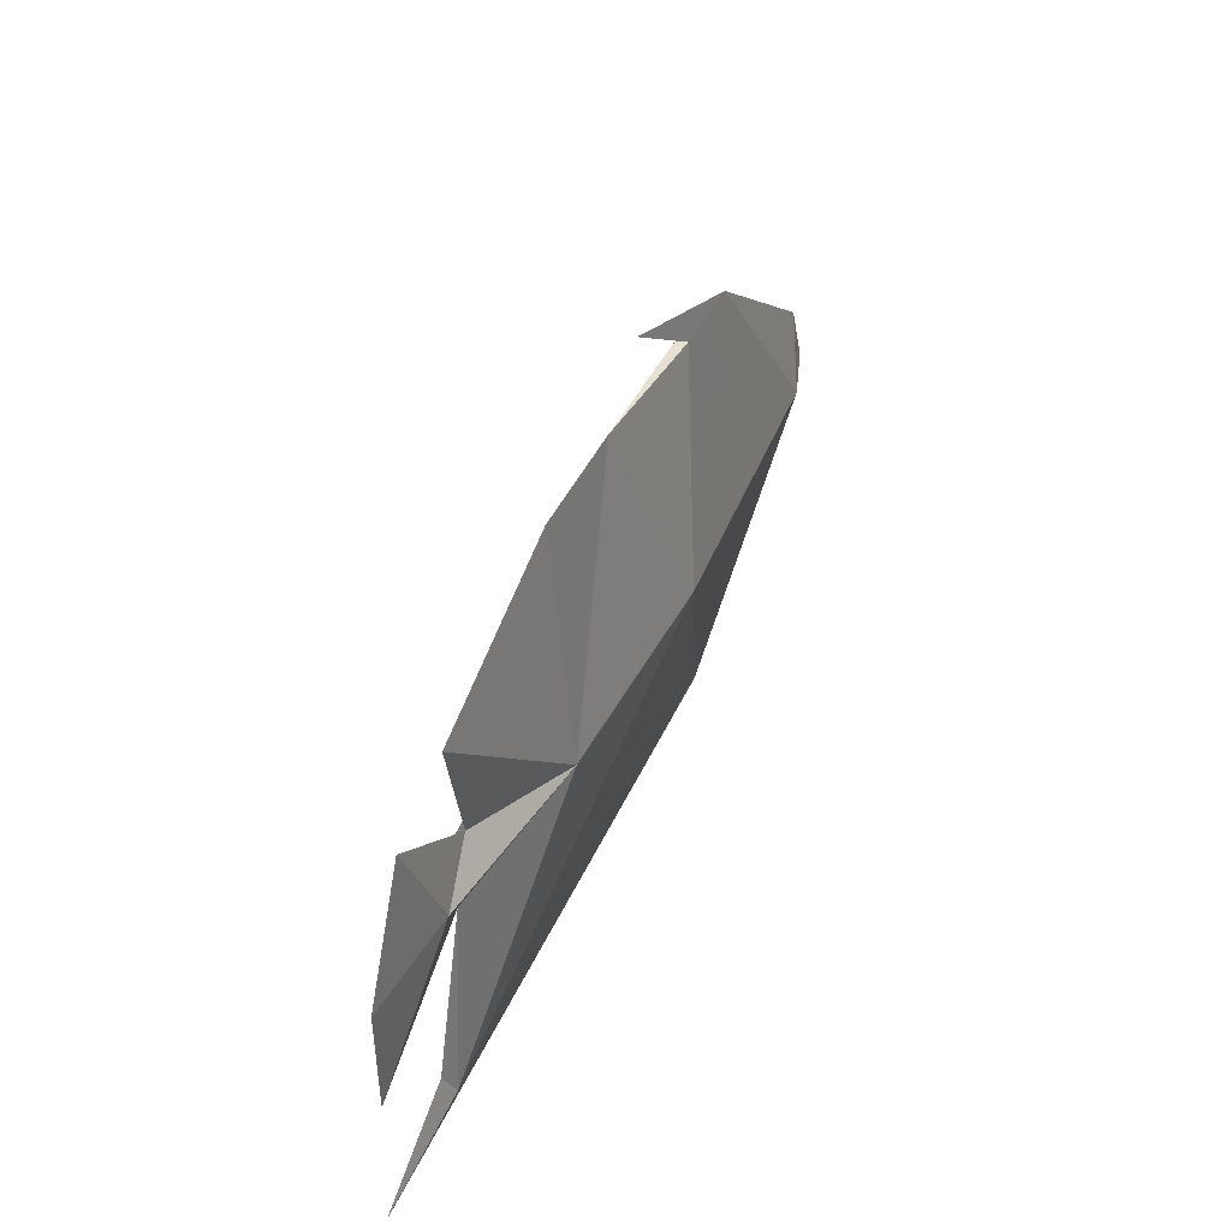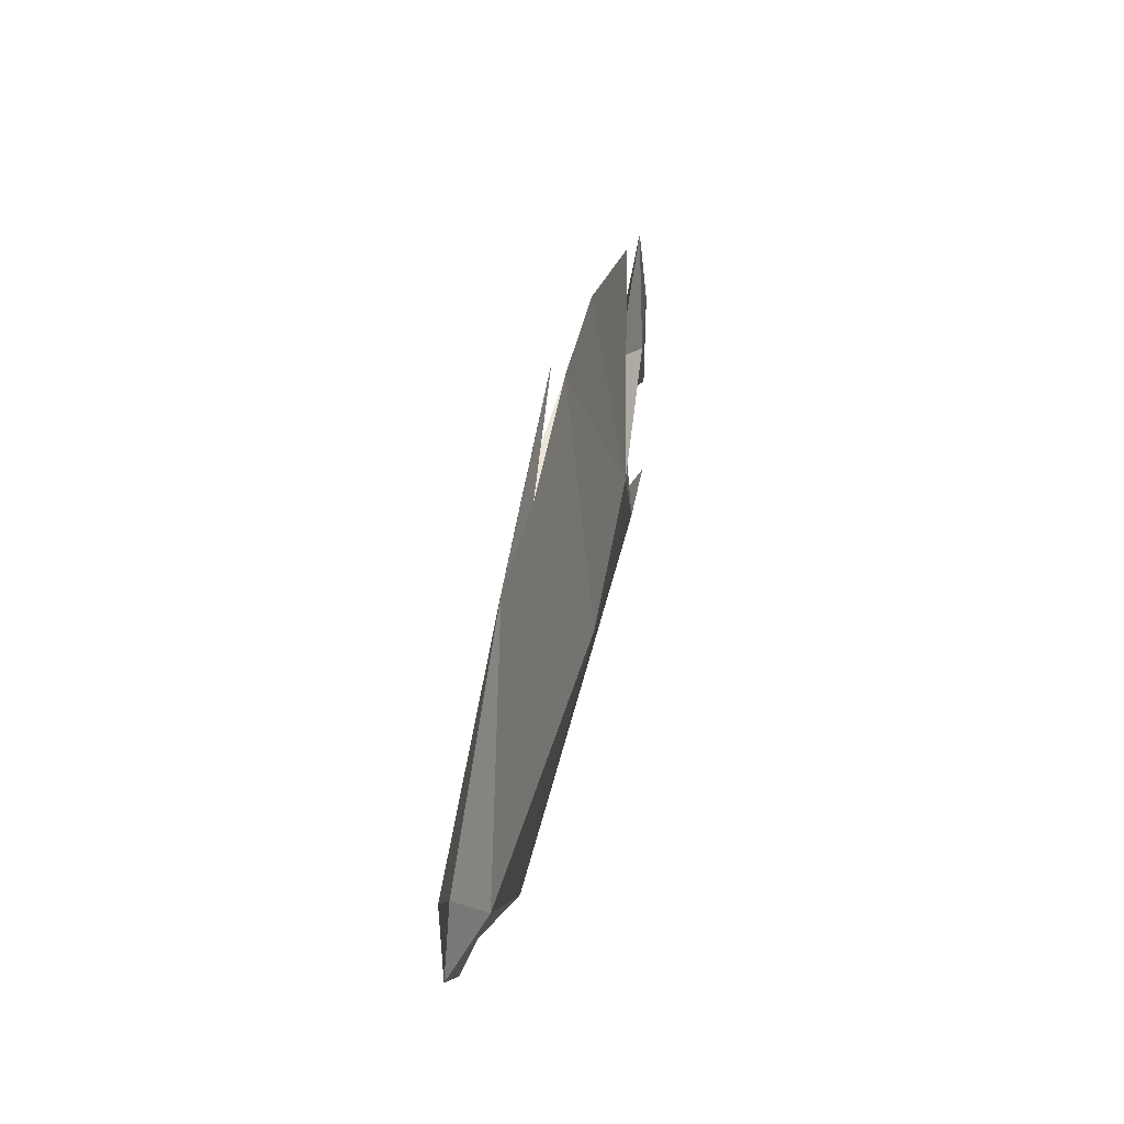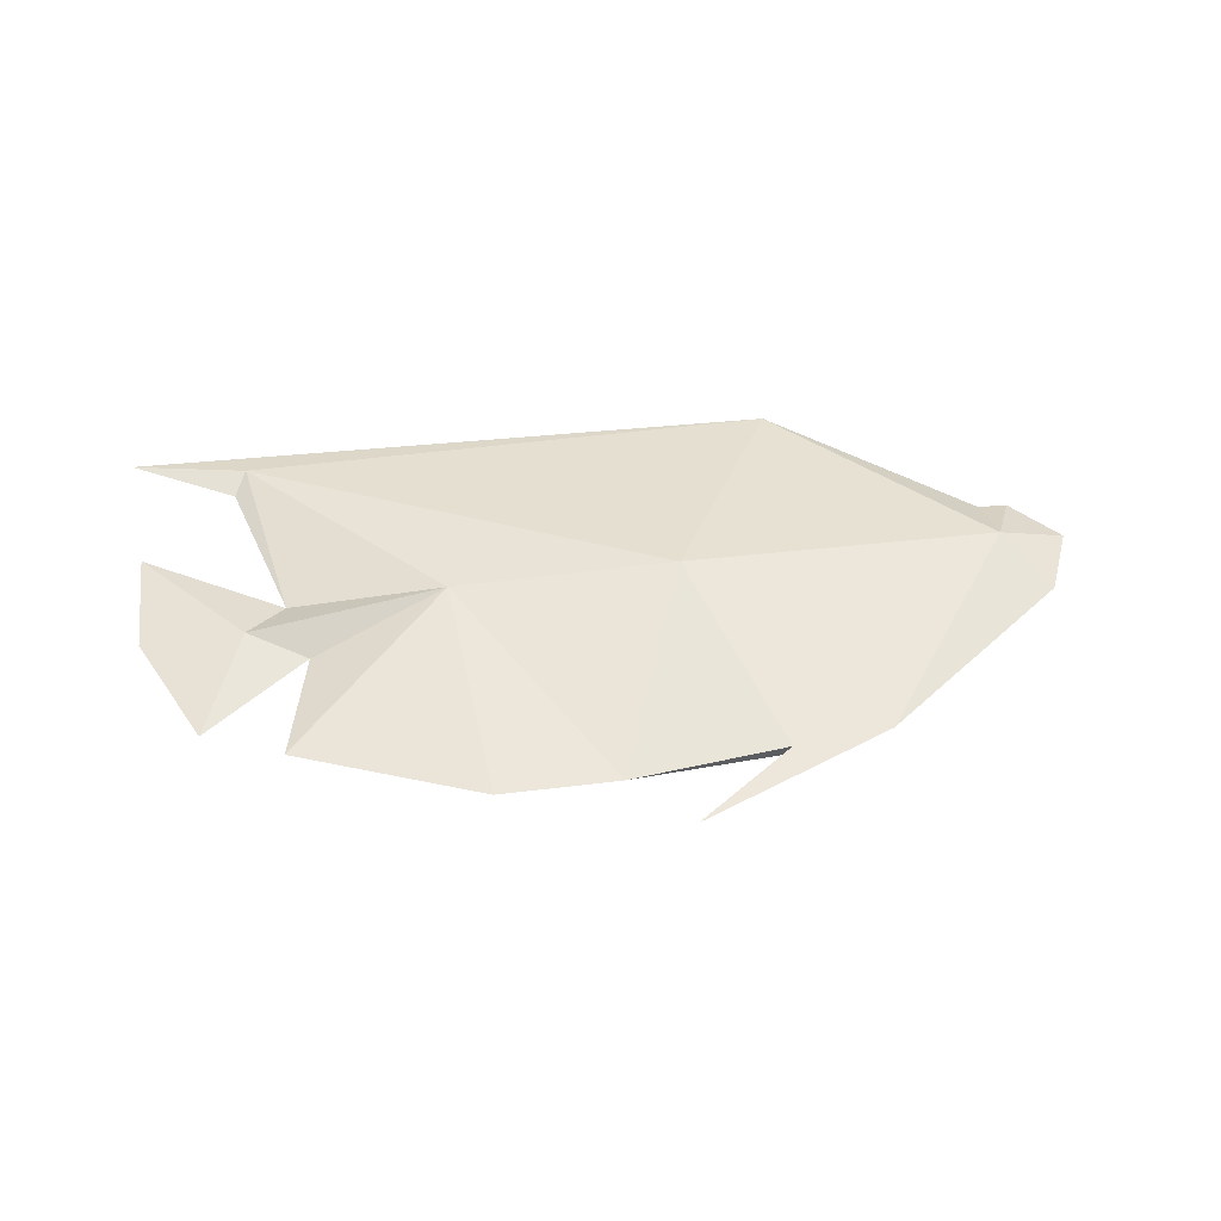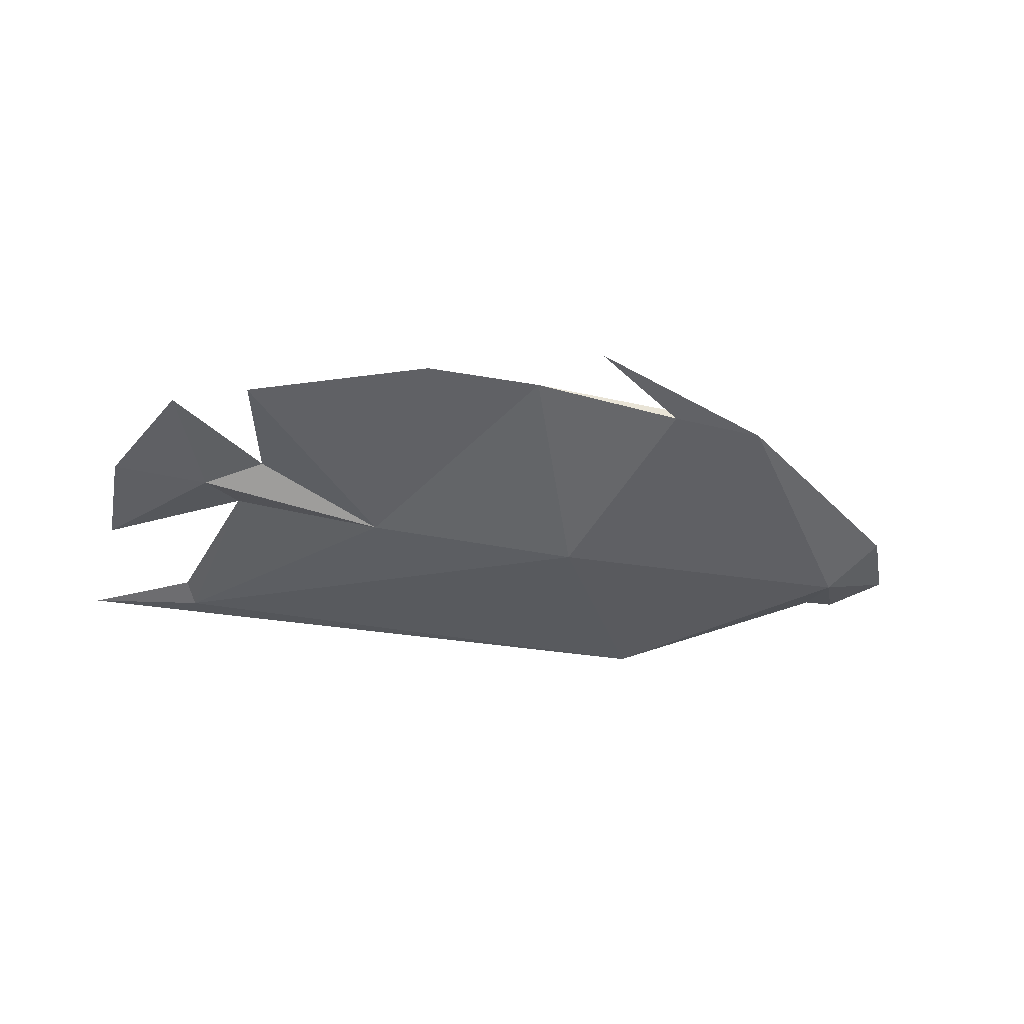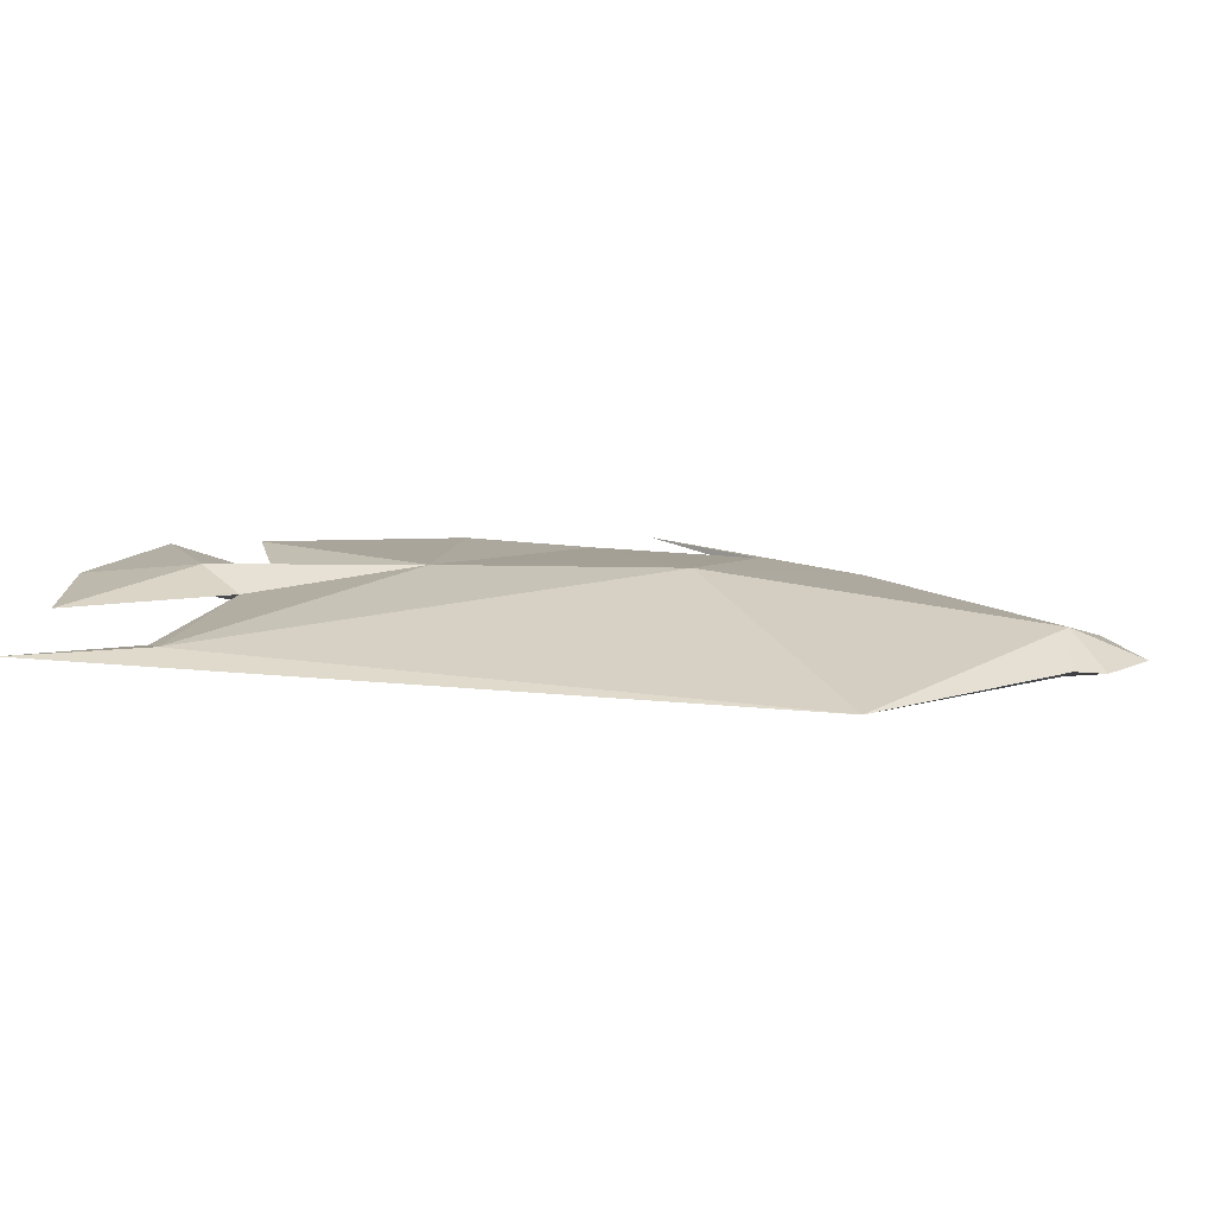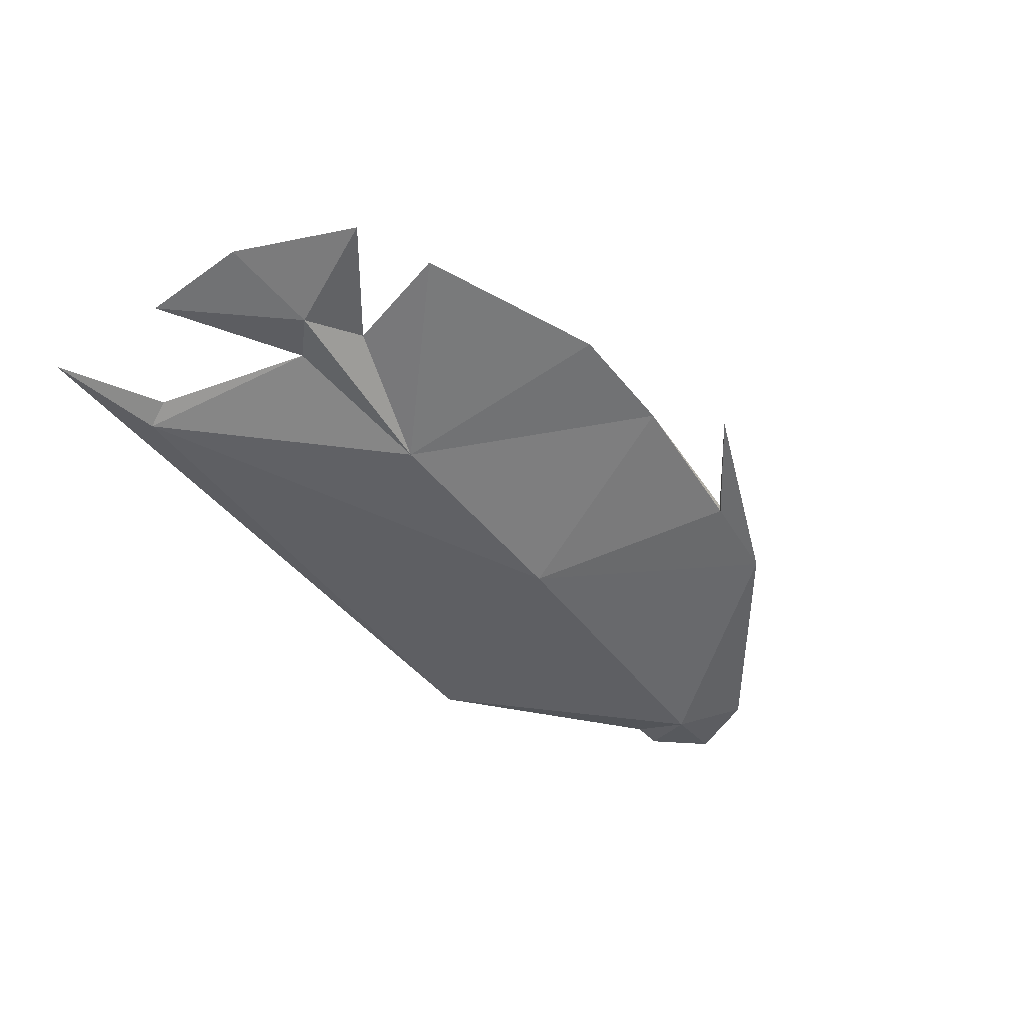
<metadata>
{"format":"obj","ext":"obj","renderer":"f3d","projection":"perspective","resolution":1024,"background":"white","views":[{"elev":43.1,"azim":-66.7,"up":"+Z"},{"elev":42.2,"azim":101.7,"up":"+Z"},{"elev":47.4,"azim":-7.6,"up":"+Y"},{"elev":-41.0,"azim":-11.7,"up":"+Y"},{"elev":-74.4,"azim":-4.4,"up":"+Z"},{"elev":-50.2,"azim":-52.3,"up":"+Y"}]}
</metadata>
<code>
o Body_Plane.001
v 0.1536 0.008063 0.3754
v -0.3007 0.04918 0.04591
v 0.04232 0.06813 0.05745
v 0.5377 0.03382 0.02855
v -0.5938 0.01194 -0.2811
v -0.6001 0.02072 0.07115
v -0.08591 0 0.3981
v 0.1536 -0.008063 0.3754
v -0.3007 -0.04918 0.04591
v 0.001815 0 0.4844
v 0.304 0 0.3548
v 0.6016 0 0.1212
v 0.6448 0 0.01654
v 0.5754 0 -0.05973
v 0.5303 0 -0.06203
v 0.2355 0 -0.3061
v -0.7729 0 -0.326
v -0.6126 0 -0.2376
v -0.5407 0 0.01095
v -0.7555 0 -0.115
v -0.7564 0 0.05729
v -0.67 0 0.2416
v -0.5095 0 0.116
v -0.5514 0 0.2903
v -0.2691 0 0.3992
v 0.04232 -0.06813 0.05745
v 0.5377 -0.03382 0.02855
v -0.5938 -0.01194 -0.2811
v -0.6001 -0.02072 0.07115
f 2 7 3
f 1 3 7
f 10 11 1
f 1 11 3
f 3 11 4
f 11 12 4
f 13 4 12
f 14 4 13
f 15 4 14
f 16 4 15
f 4 16 3
f 5 18 19
f 18 5 17
f 17 5 16
f 16 5 3
f 2 3 5
f 2 25 7
f 25 2 24
f 24 2 23
f 2 6 23
f 23 6 22
f 22 6 21
f 21 6 20
f 20 6 19
f 6 2 19
f 5 19 2
f 9 26 7
f 8 7 26
f 10 8 11
f 8 26 11
f 26 27 11
f 11 27 12
f 13 12 27
f 14 13 27
f 15 14 27
f 16 15 27
f 27 26 16
f 28 19 18
f 18 17 28
f 17 16 28
f 16 26 28
f 9 28 26
f 9 7 25
f 25 24 9
f 24 23 9
f 9 23 29
f 23 22 29
f 22 21 29
f 21 20 29
f 20 19 29
f 29 19 9
f 28 9 19
f 10 1 8
f 1 7 8

</code>
